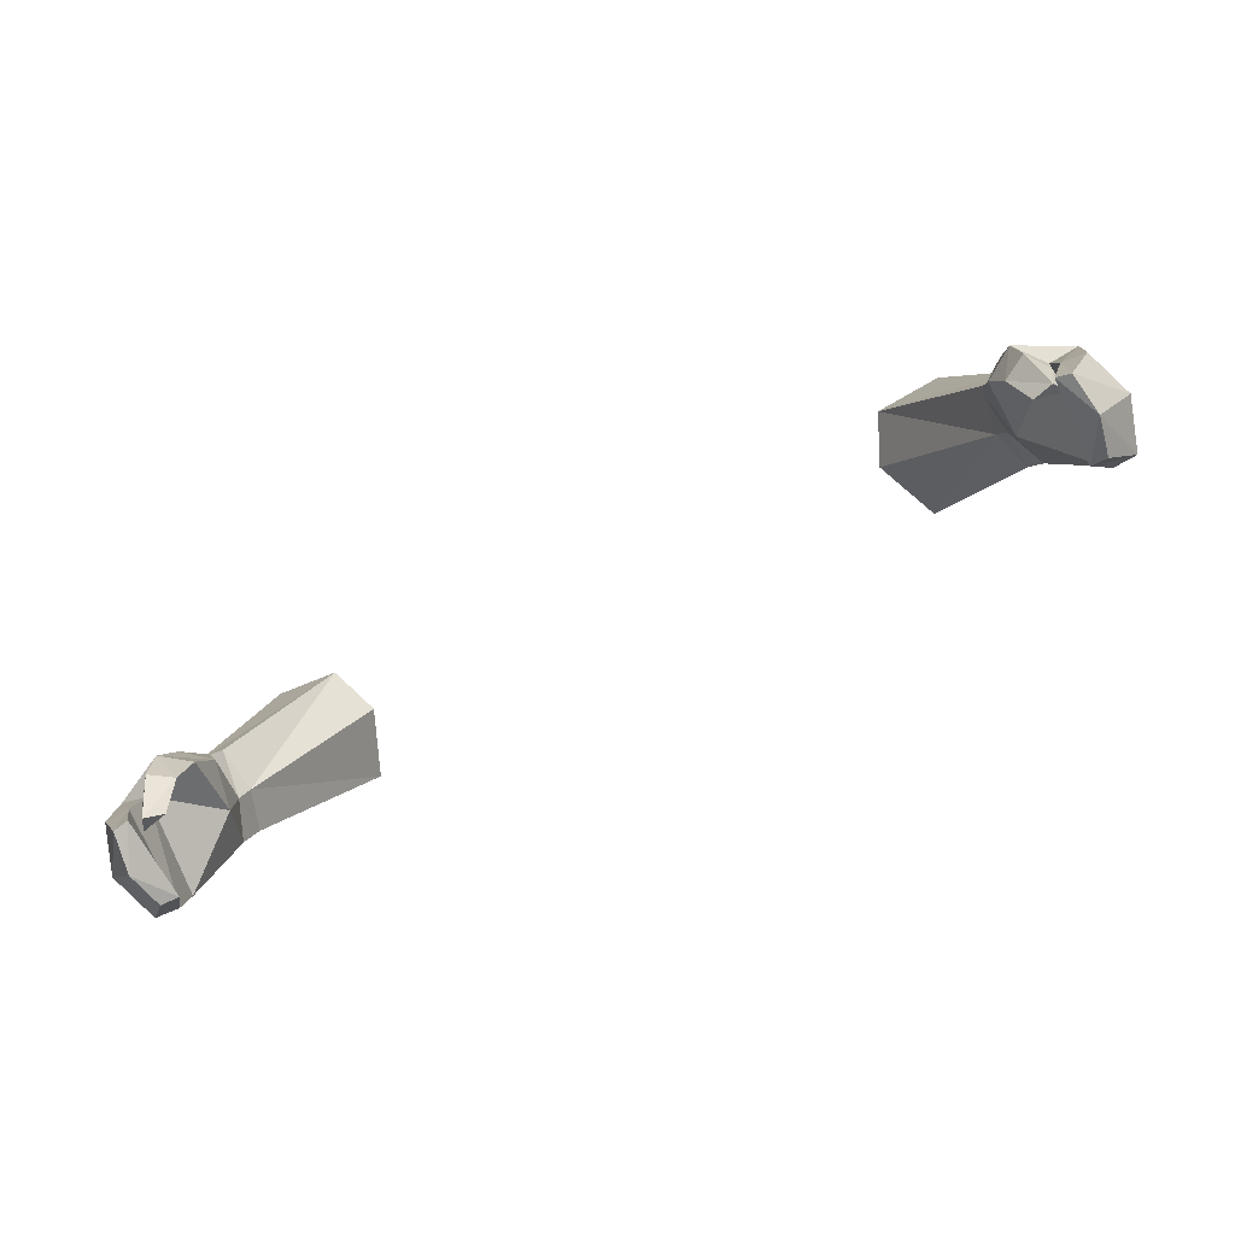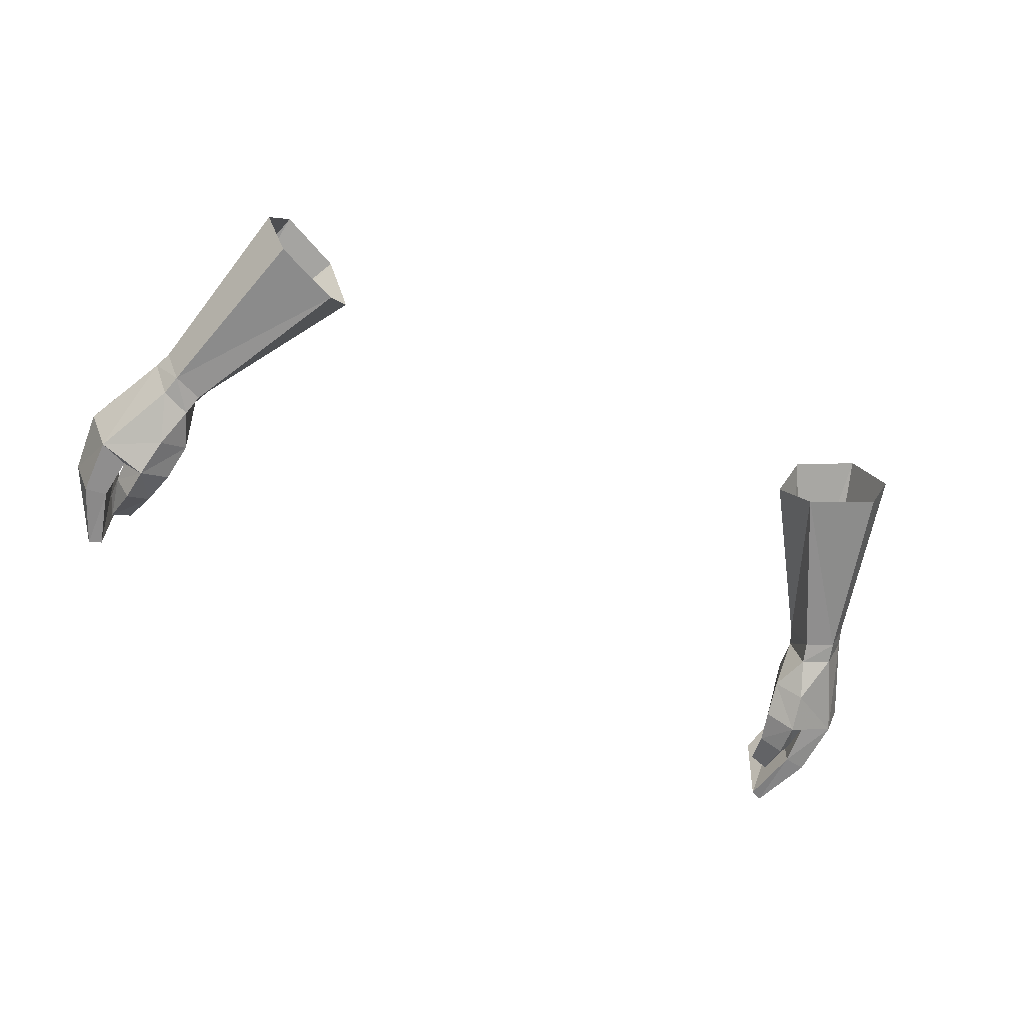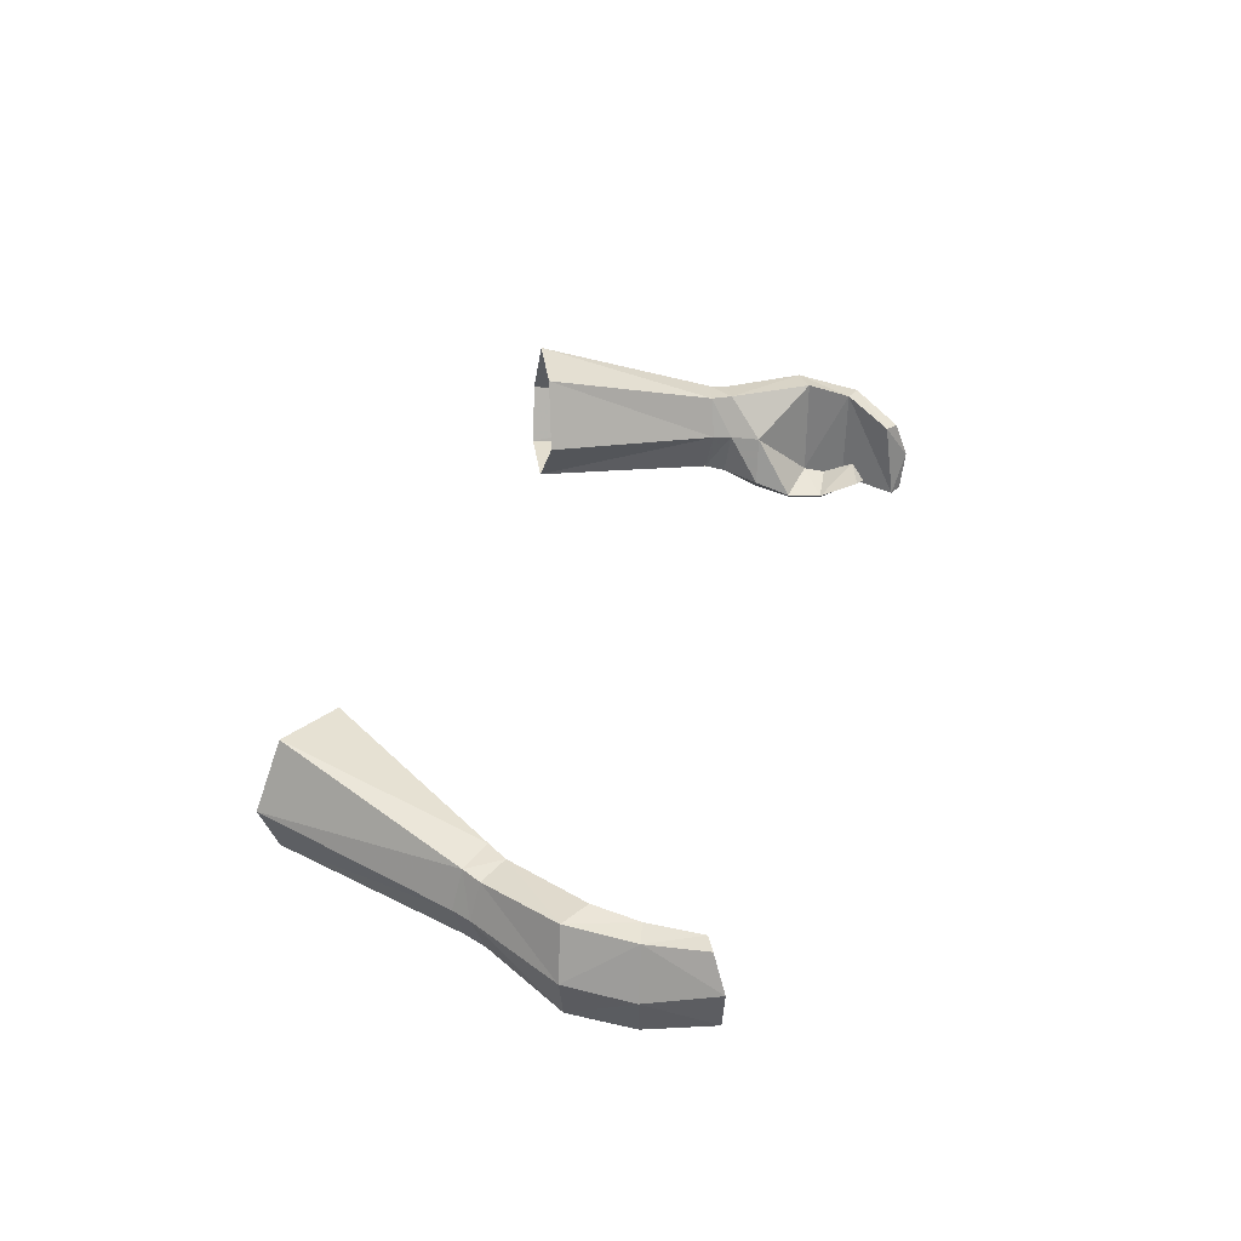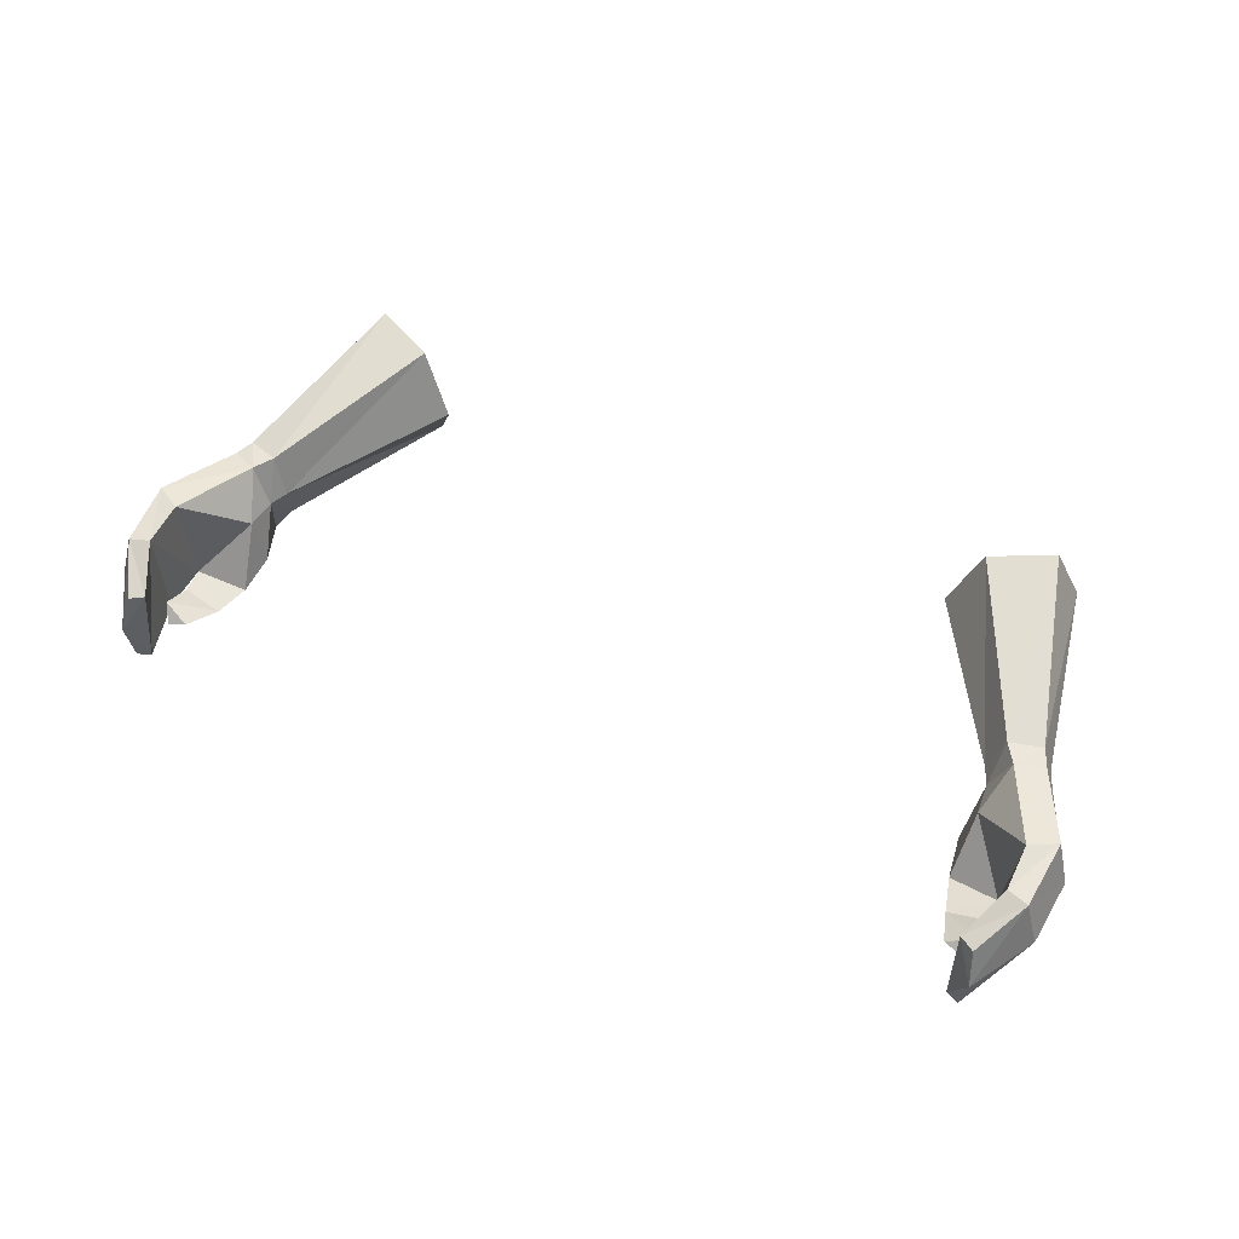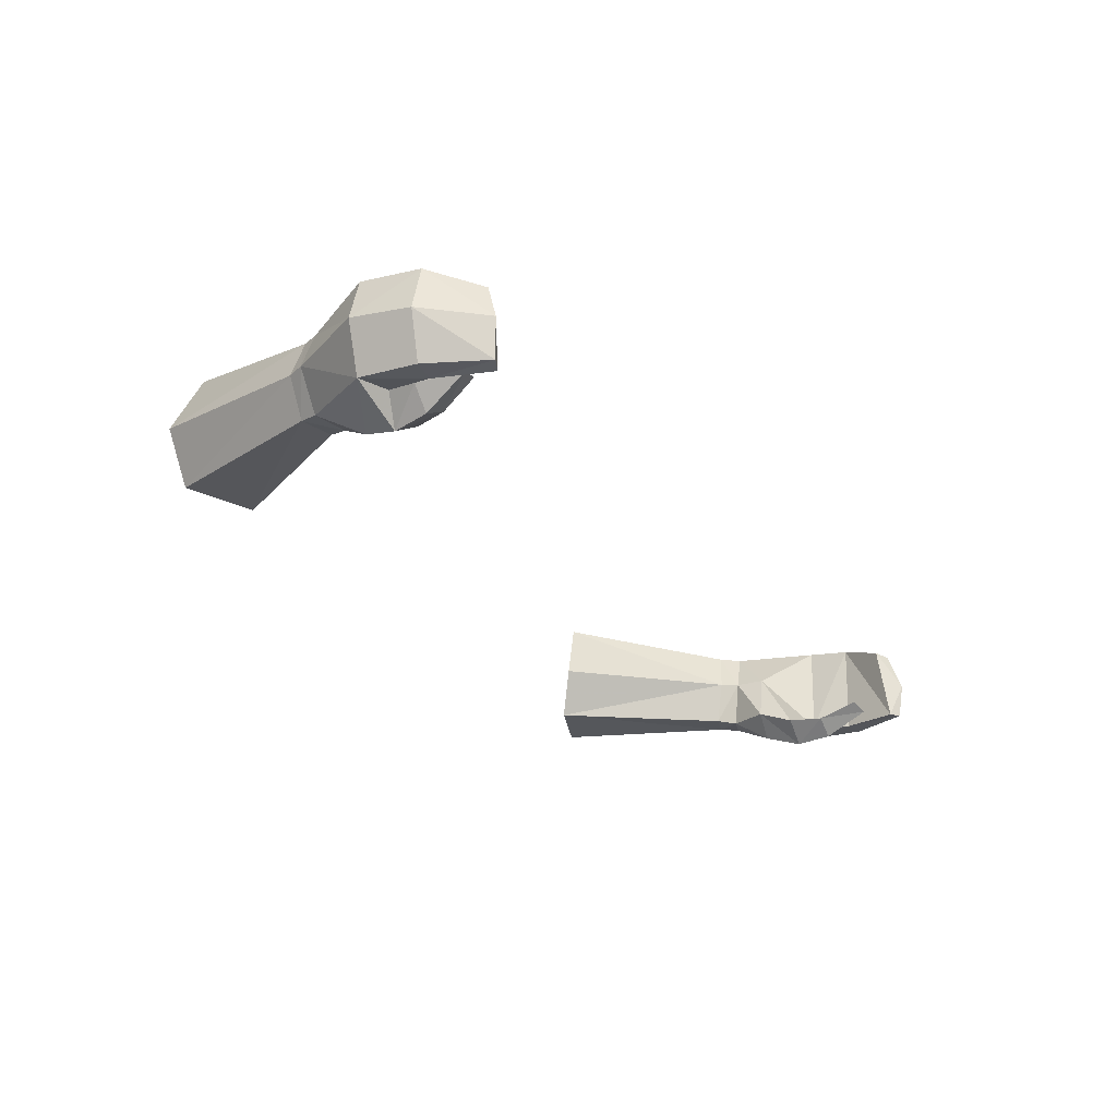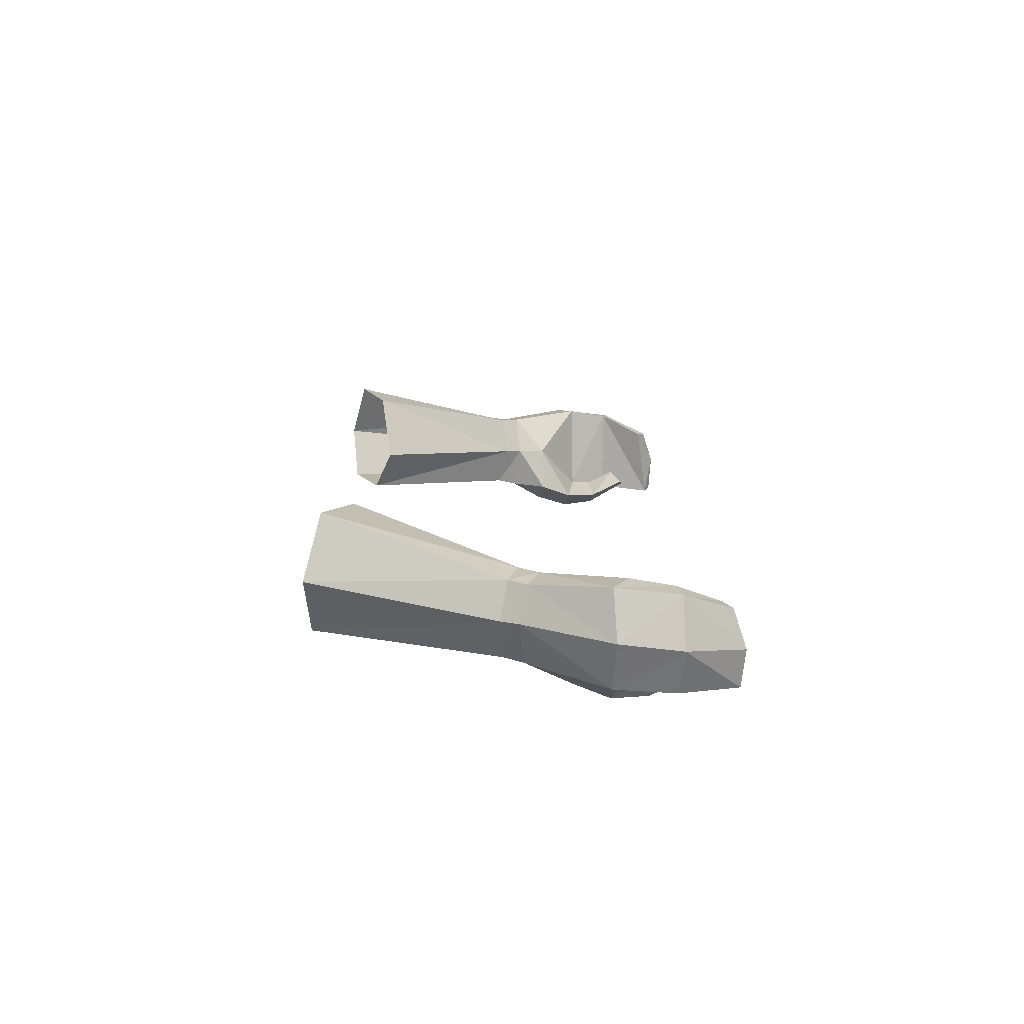
<metadata>
{"format":"obj","ext":"obj","renderer":"f3d","projection":"perspective","resolution":1024,"background":"white","views":[{"elev":-75.4,"azim":26.2,"up":"+Z"},{"elev":-60.5,"azim":-25.1,"up":"+Y"},{"elev":34.5,"azim":105.5,"up":"+Y"},{"elev":51.9,"azim":-153.6,"up":"+Y"},{"elev":-28.3,"azim":121.5,"up":"+Y"},{"elev":13.3,"azim":88.6,"up":"+Y"}]}
</metadata>
<code>
g summoner_glove_male_92030
v 17.84 1.398 48.73
v 19.2 1.582 49.26
v 18.94 1.763 50.19
v 17.56 1.653 49.68
v 20.08 3.591 49.49
v 19.69 5.238 49.16
v 19.31 5.352 49.98
v 19.74 3.613 50.31
v 17.19 3.617 49.19
v 17.58 3.553 48.37
v 17.58 3.553 48.37
v 17.19 3.617 49.19
v 17.81 5.489 49.46
v 18.41 5.422 48.58
v 21.39 5.558 45.59
v 20.13 5.614 44.88
v 21.2 1.017 45.59
v 22.11 3.309 45.47
v 18.79 -0.222 45.43
v 18.44 0.3792 47.16
v 17.19 1.302 46.9
v 17.47 0.6677 45.27
v 19.75 1.011 43.86
v 19.84 1.015 45.03
v 18.99 -0.04815 43.77
v 19.84 1.015 45.03
v 19.75 1.011 43.86
v 17.92 0.5999 43.68
v 17.47 0.6677 45.27
v 19.31 1.061 41.73
v 19.74 1.712 42.4
v 19.74 1.712 42.4
v 18.44 1.336 41.91
v 21.22 5.174 42.65
v 20.23 5.298 42.89
v 21.88 2.89 42.57
v 19.91 4.189 40.32
v 19.21 4.287 40.7
v 20.19 2.429 39.75
v 20.01 0.7409 42.94
v 21.06 0.7725 42.76
v 19.9 0.62 39.92
v 19.3 0.5472 40.22
v 19.3 0.5472 40.22
v 20.01 0.7409 42.94
v 20.19 2.429 39.75
v 19.91 4.189 40.32
v 17.92 0.5999 43.68
v 18.44 1.336 41.91
v 16.68 7.718 58.11
v 13.85 7.468 56.83
v 13.53 2.252 57.29
v 12.53 4.36 56.36
v 12.53 4.36 56.36
v 17.74 4.87 58.87
v 16.59 2.315 58.64
v -19.07 1.763 50.19
v -19.33 1.582 49.26
v -17.97 1.398 48.73
v -17.69 1.653 49.68
v -19.44 5.352 49.98
v -19.82 5.238 49.16
v -20.21 3.591 49.49
v -19.87 3.613 50.31
v -17.7 3.553 48.37
v -17.32 3.617 49.19
v -17.94 5.489 49.46
v -17.32 3.617 49.19
v -17.7 3.553 48.37
v -18.54 5.422 48.58
v -21.58 5.495 45.73
v -20.35 5.636 44.96
v -21.21 0.9626 45.5
v -22.21 3.224 45.53
v -17.32 1.302 46.9
v -18.57 0.3792 47.16
v -18.92 -0.222 45.43
v -17.59 0.6677 45.27
v -19.87 1.041 44.88
v -19.87 1.011 43.86
v -19.12 -0.04818 43.77
v -18.05 0.5999 43.68
v -19.87 1.011 43.86
v -19.87 1.041 44.88
v -17.59 0.6677 45.27
v -19.86 1.712 42.4
v -19.44 1.061 41.73
v -19.86 1.712 42.4
v -18.57 1.336 41.91
v -20.35 5.298 42.89
v -21.35 5.174 42.65
v -22 2.89 42.57
v -19.34 4.287 40.7
v -20.04 4.189 40.32
v -20.32 2.429 39.75
v -21.19 0.7724 42.76
v -20.14 0.7409 42.94
v -20.03 0.62 39.92
v -19.42 0.5472 40.22
v -20.14 0.7409 42.94
v -19.42 0.5472 40.22
v -20.32 2.429 39.75
v -20.04 4.189 40.32
v -18.57 1.336 41.91
v -18.05 0.5999 43.68
v -16.81 7.718 58.11
v -13.98 7.468 56.83
v -12.66 4.36 56.36
v -13.65 2.252 57.29
v -12.66 4.36 56.36
v -17.87 4.87 58.87
v -16.72 2.315 58.64
v 17.72 3.527 46.96
v 17.19 1.302 46.9
v 19.31 1.061 41.73
v 19.9 0.62 39.92
v -17.85 3.527 46.96
v -17.32 1.302 46.9
v -19.44 1.061 41.73
v -20.03 0.62 39.92
f 1 2 3
f 3 4 1
f 5 6 7
f 7 8 5
f 4 9 10
f 10 1 4
f 5 8 3
f 3 2 5
f 11 12 13
f 13 14 11
f 14 13 7
f 7 6 14
f 14 6 15
f 15 16 14
f 5 2 17
f 17 18 5
f 19 20 21
f 21 22 19
f 23 24 19
f 19 25 23
f 26 27 28
f 28 29 26
f 30 31 23
f 23 25 30
f 28 27 32
f 32 33 28
f 15 34 35
f 35 16 15
f 18 36 34
f 34 15 18
f 34 37 38
f 38 35 34
f 39 37 34
f 34 36 39
f 40 41 17
f 17 24 40
f 42 41 40
f 40 43 42
f 36 41 42
f 42 39 36
f 44 45 35
f 35 38 44
f 17 41 36
f 36 18 17
f 35 45 26
f 26 16 35
f 46 44 38
f 38 47 46
f 48 49 30
f 30 25 48
f 48 25 19
f 19 22 48
f 50 7 13
f 13 51 50
f 52 53 9
f 9 4 52
f 51 13 12
f 12 54 51
f 55 8 7
f 7 50 55
f 52 4 3
f 3 56 52
f 18 15 6
f 6 5 18
f 57 58 59
f 59 60 57
f 61 62 63
f 63 64 61
f 65 66 60
f 60 59 65
f 57 64 63
f 63 58 57
f 67 68 69
f 69 70 67
f 61 67 70
f 70 62 61
f 71 62 70
f 70 72 71
f 73 58 63
f 63 74 73
f 75 76 77
f 77 78 75
f 77 79 80
f 80 81 77
f 82 83 84
f 84 85 82
f 80 86 87
f 87 81 80
f 88 83 82
f 82 89 88
f 90 91 71
f 71 72 90
f 91 92 74
f 74 71 91
f 93 94 91
f 91 90 93
f 91 94 95
f 95 92 91
f 73 96 97
f 97 79 73
f 97 96 98
f 98 99 97
f 98 96 92
f 92 95 98
f 90 100 101
f 101 93 90
f 92 96 73
f 73 74 92
f 84 100 90
f 90 72 84
f 93 101 102
f 102 103 93
f 87 104 105
f 105 81 87
f 77 81 105
f 105 78 77
f 67 61 106
f 106 107 67
f 66 108 109
f 109 60 66
f 68 67 107
f 107 110 68
f 61 64 111
f 111 106 61
f 57 60 109
f 109 112 57
f 62 71 74
f 74 63 62
f 16 113 14
f 19 17 20
f 20 2 1
f 20 1 21
f 21 1 10
f 113 114 11
f 24 17 19
f 114 113 29
f 33 32 115
f 113 16 26
f 29 113 26
f 11 14 113
f 44 46 116
f 17 2 20
f 56 8 55
f 3 8 56
f 117 72 70
f 73 77 76
f 58 76 59
f 59 76 75
f 59 75 65
f 118 117 69
f 73 79 77
f 117 118 85
f 88 89 119
f 72 117 84
f 117 85 84
f 70 69 117
f 102 101 120
f 58 73 76
f 64 112 111
f 64 57 112

</code>
